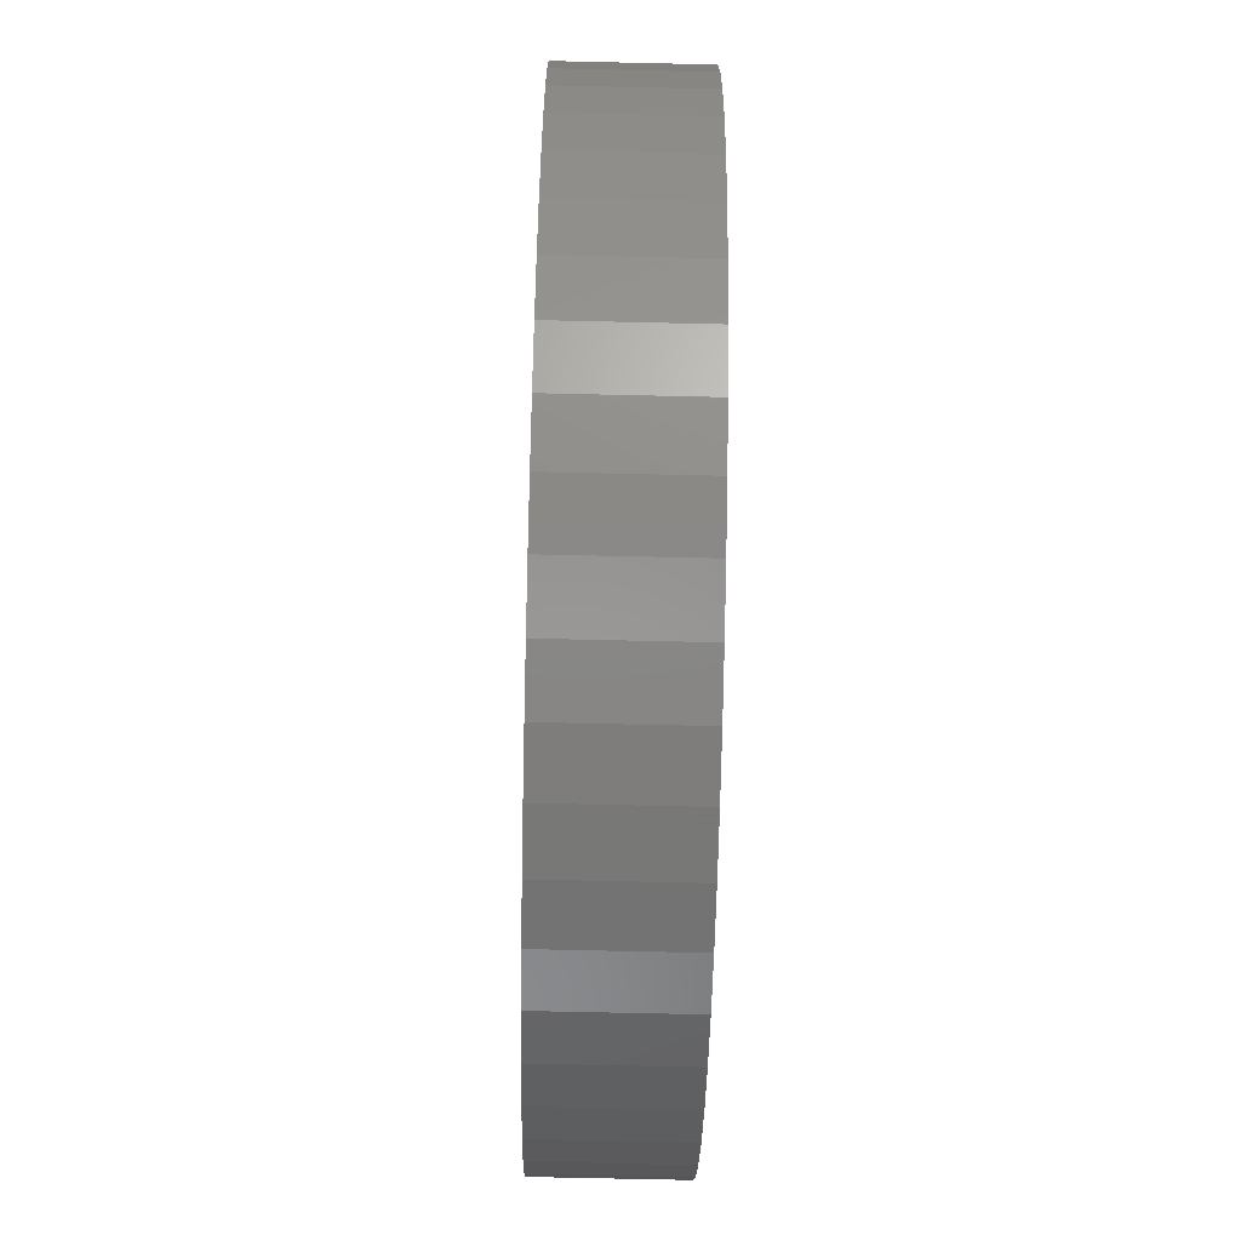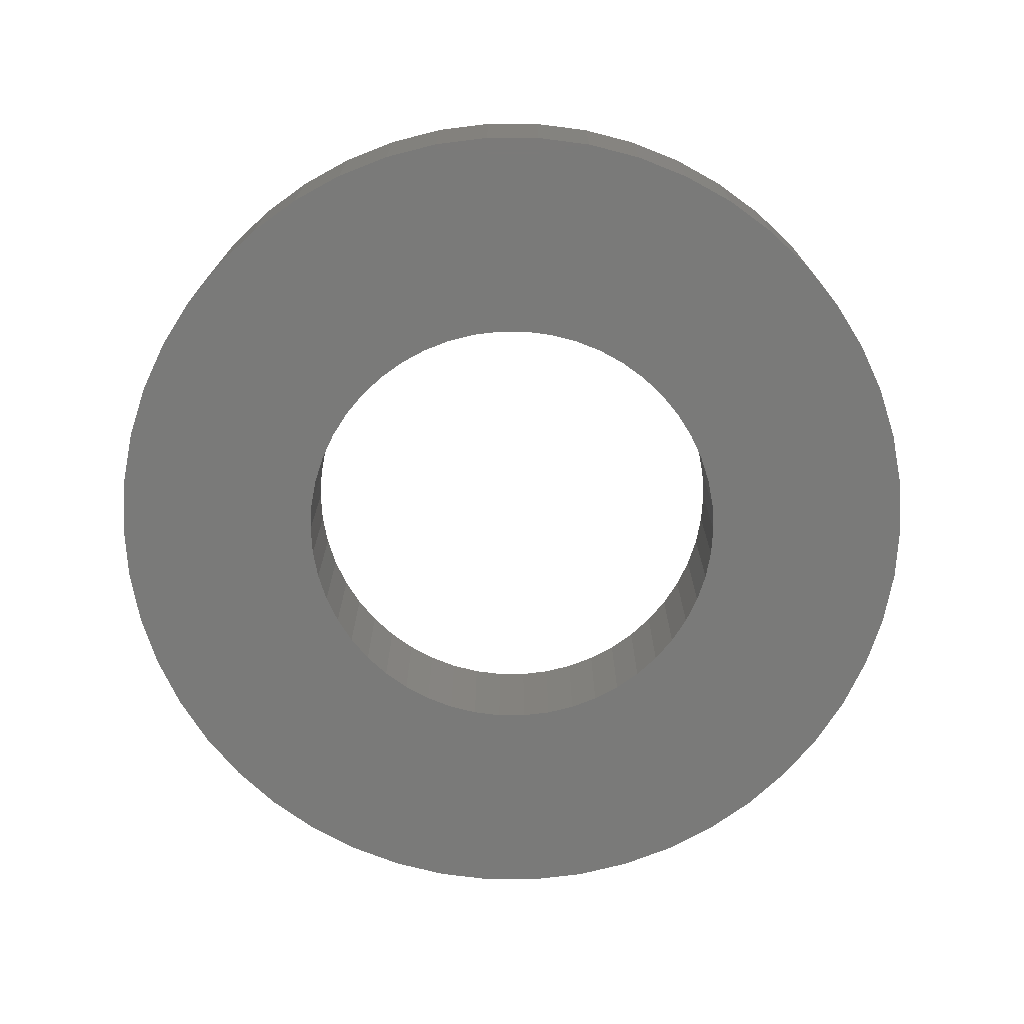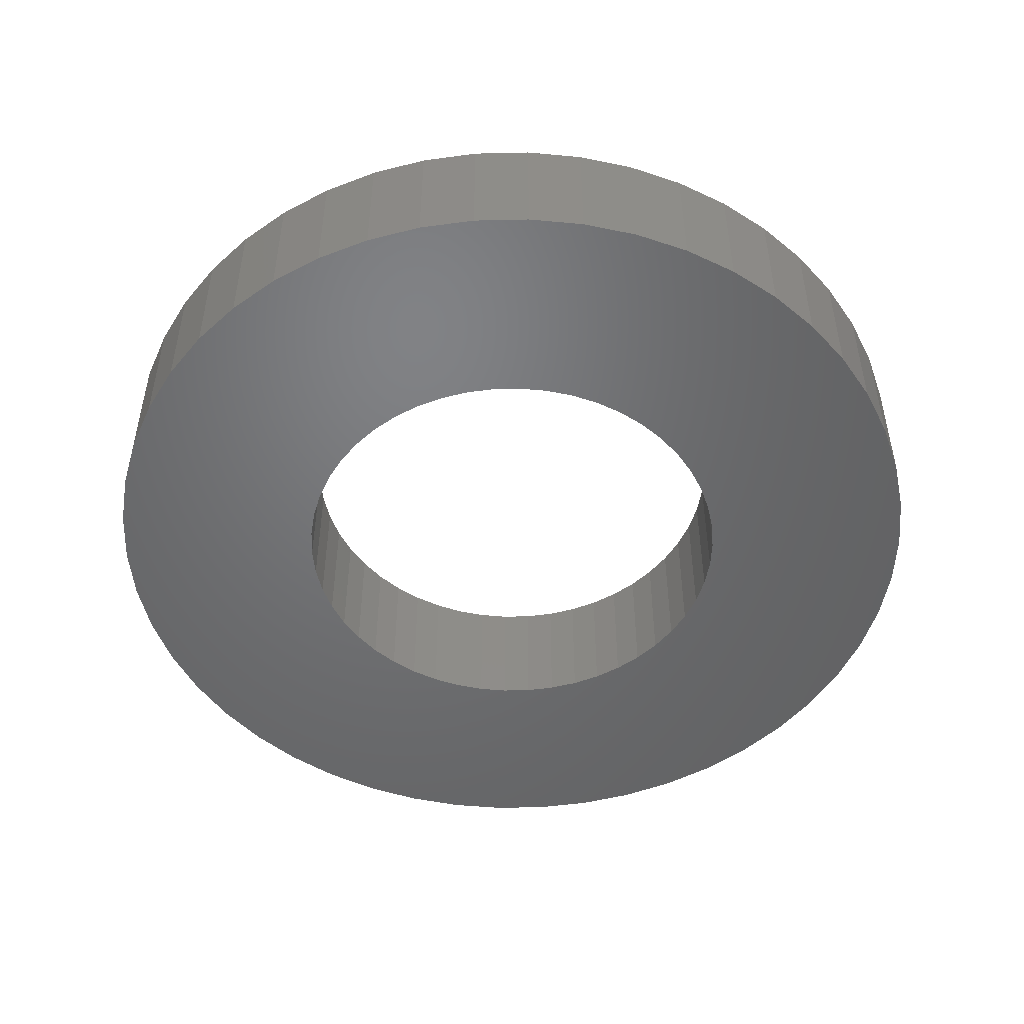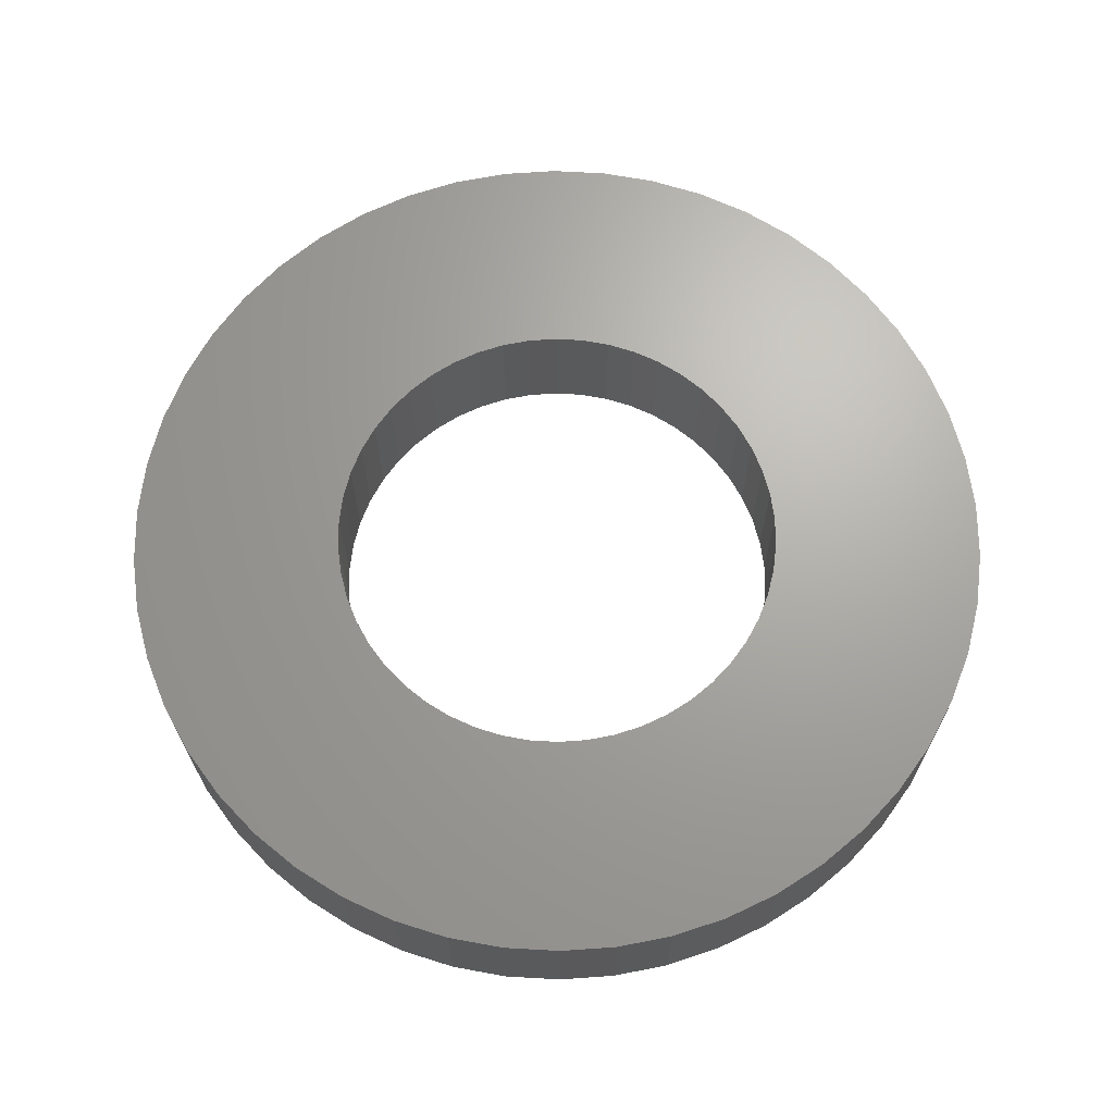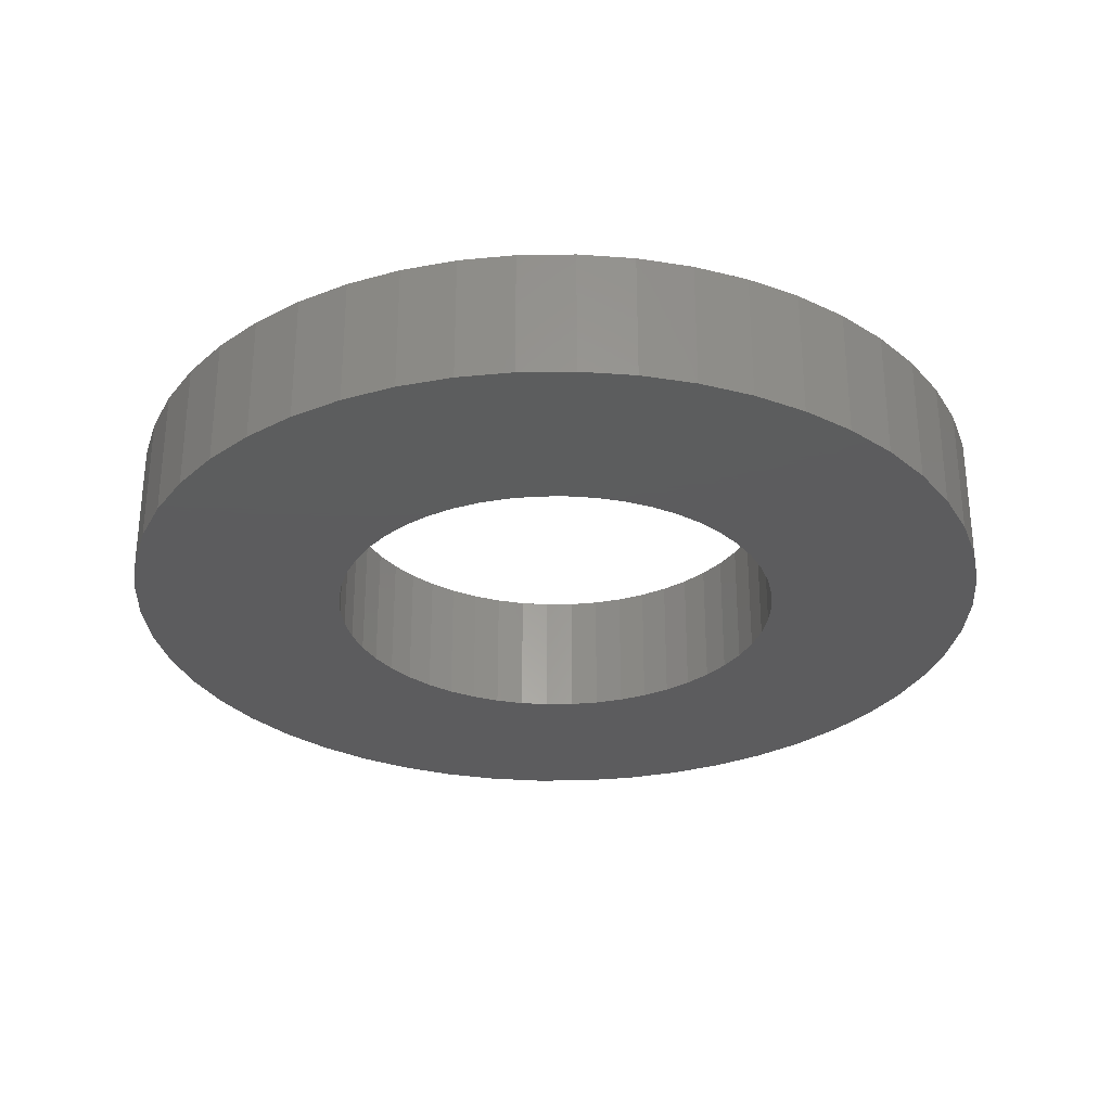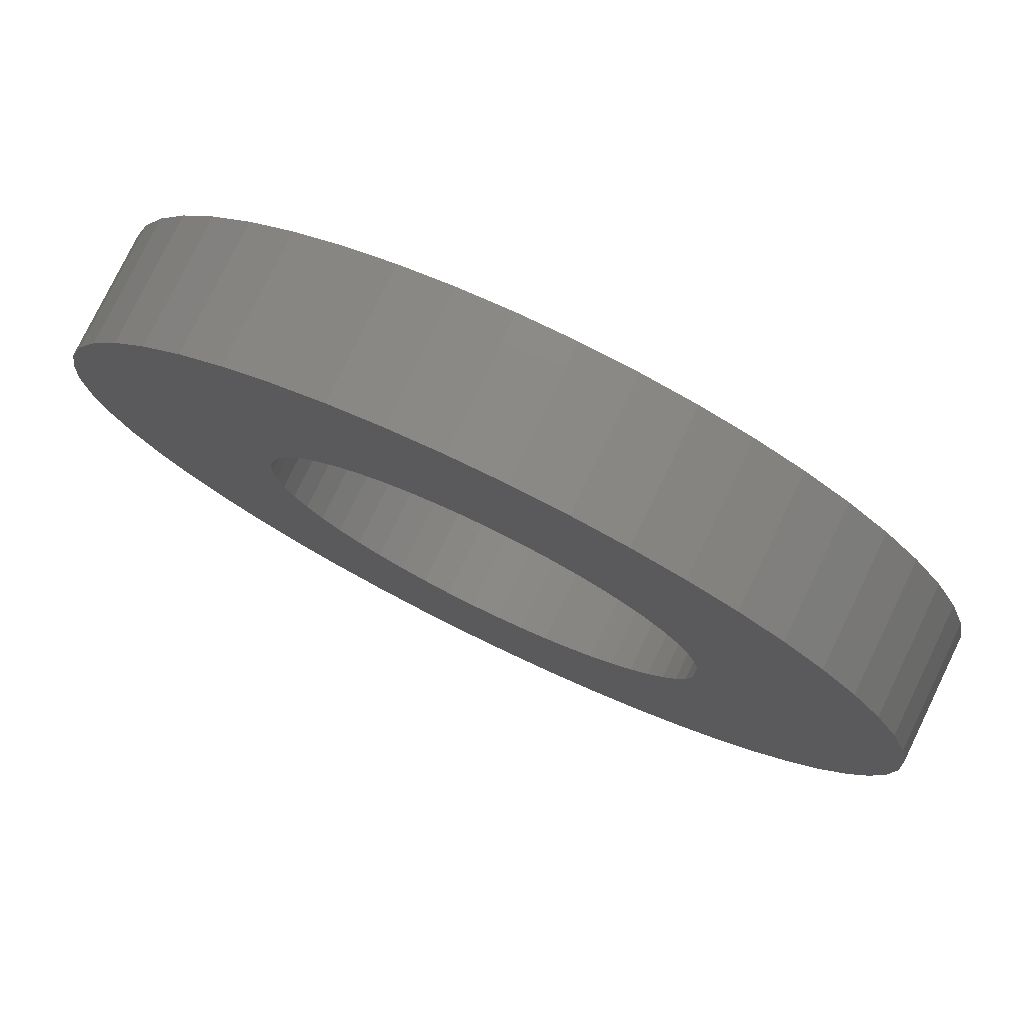
<metadata>
{"format":"stl","ext":"stl","renderer":"f3d","projection":"perspective","resolution":1024,"background":"white","views":[{"elev":-70.3,"azim":88.7,"up":"+Y"},{"elev":-72.9,"azim":-100.9,"up":"+Z"},{"elev":-49.7,"azim":-70.6,"up":"+Z"},{"elev":67.4,"azim":118.4,"up":"+Z"},{"elev":-30.0,"azim":145.1,"up":"+Z"},{"elev":78.0,"azim":-154.1,"up":"+Y"}]}
</metadata>
<code>
# stl→obj: 200 verts, 400 faces
v 13.5 0 2
v 13.39 1.692 -2
v 13.39 1.692 2
v 13.5 0 -2
v -13.5 0 -2
v -13.39 1.692 2
v -13.39 1.692 -2
v -13.5 0 2
v 0.8477 13.47 -2
v -0.8477 13.47 2
v 0.8477 13.47 2
v -0.8477 13.47 -2
v -0.8477 -13.47 -2
v 0.8477 -13.47 2
v -0.8477 -13.47 2
v 0.8477 -13.47 -2
v 9.841 9.241 -2
v 8.605 10.4 2
v 9.841 9.241 2
v 8.605 10.4 -2
v -8.605 10.4 -2
v -9.841 9.241 2
v -8.605 10.4 2
v -9.841 9.241 -2
v -4.172 12.84 -2
v -5.748 12.22 2
v -4.172 12.84 2
v -5.748 12.22 -2
v 12.55 -4.97 2
v 13.08 -3.357 -2
v 13.08 -3.357 2
v 12.55 -4.97 -2
v 12.55 4.97 2
v 11.83 6.504 -2
v 11.83 6.504 2
v 12.55 4.97 -2
v 13.08 3.357 -2
v 13.08 3.357 2
v 10.92 7.935 -2
v 10.92 7.935 2
v 5.748 12.22 -2
v 4.172 12.84 2
v 5.748 12.22 2
v 4.172 12.84 -2
v 2.53 13.26 2
v 2.53 13.26 -2
v 7.234 11.4 -2
v 7.234 11.4 2
v -12.55 4.97 -2
v -11.83 6.504 2
v -11.83 6.504 -2
v -12.55 4.97 2
v -13.08 3.357 -2
v -13.08 3.357 2
v -2.53 13.26 -2
v -2.53 13.26 2
v 2.53 -13.26 2
v 2.53 -13.26 -2
v -10.92 7.935 2
v -10.92 7.935 -2
v 7 0 2
v 6.945 0.8773 2
v 13.39 -1.692 2
v 6.78 1.741 2
v 6.945 -0.8773 2
v 6.508 2.577 2
v 6.134 3.372 2
v 6.78 -1.741 2
v 5.663 4.114 2
v 5.103 4.792 2
v 6.508 -2.577 2
v 4.462 5.394 2
v 11.83 -6.504 2
v 6.134 -3.372 2
v 3.751 5.91 2
v 2.98 6.334 2
v 2.163 6.657 2
v 1.312 6.876 2
v 0.4395 6.986 2
v -0.4395 6.986 2
v -1.312 6.876 2
v -2.163 6.657 2
v -2.98 6.334 2
v -3.751 5.91 2
v -7.234 11.4 2
v -4.462 5.394 2
v -5.103 4.792 2
v -5.663 4.114 2
v -6.134 3.372 2
v 10.92 -7.935 2
v 5.663 -4.114 2
v 9.841 -9.241 2
v 5.103 -4.792 2
v 8.605 -10.4 2
v 4.462 -5.394 2
v 7.234 -11.4 2
v 3.751 -5.91 2
v 5.748 -12.22 2
v 2.98 -6.334 2
v 4.172 -12.84 2
v 2.163 -6.657 2
v 1.312 -6.876 2
v 0.4395 -6.986 2
v -0.4395 -6.986 2
v -1.312 -6.876 2
v -2.53 -13.26 2
v -2.163 -6.657 2
v -4.172 -12.84 2
v -2.98 -6.334 2
v -5.748 -12.22 2
v -3.751 -5.91 2
v -7.234 -11.4 2
v -4.462 -5.394 2
v -8.605 -10.4 2
v -5.103 -4.792 2
v -9.841 -9.241 2
v -5.663 -4.114 2
v -10.92 -7.935 2
v -6.134 -3.372 2
v -11.83 -6.504 2
v -6.508 -2.577 2
v -12.55 -4.97 2
v -6.78 -1.741 2
v -13.08 -3.357 2
v -6.945 -0.8773 2
v -13.39 -1.692 2
v -7 0 2
v -6.508 2.577 2
v -6.78 1.741 2
v -6.945 0.8773 2
v -7.234 11.4 -2
v 13.39 -1.692 -2
v 10.92 -7.935 -2
v 9.841 -9.241 -2
v 11.83 -6.504 -2
v 7 0 -2
v 6.945 -0.8773 -2
v 6.78 -1.741 -2
v 6.945 0.8773 -2
v 6.508 -2.577 -2
v 6.134 -3.372 -2
v 6.78 1.741 -2
v 5.663 -4.114 -2
v 5.103 -4.792 -2
v 8.605 -10.4 -2
v 6.508 2.577 -2
v 4.462 -5.394 -2
v 7.234 -11.4 -2
v 6.134 3.372 -2
v 3.751 -5.91 -2
v 5.748 -12.22 -2
v 2.98 -6.334 -2
v 4.172 -12.84 -2
v 2.163 -6.657 -2
v 1.312 -6.876 -2
v 0.4395 -6.986 -2
v -0.4395 -6.986 -2
v -1.312 -6.876 -2
v -2.53 -13.26 -2
v -2.163 -6.657 -2
v -4.172 -12.84 -2
v -2.98 -6.334 -2
v -5.748 -12.22 -2
v -3.751 -5.91 -2
v -7.234 -11.4 -2
v -4.462 -5.394 -2
v -8.605 -10.4 -2
v -5.103 -4.792 -2
v -9.841 -9.241 -2
v -5.663 -4.114 -2
v -10.92 -7.935 -2
v -11.83 -6.504 -2
v -6.134 -3.372 -2
v 5.663 4.114 -2
v 5.103 4.792 -2
v 4.462 5.394 -2
v 3.751 5.91 -2
v 2.98 6.334 -2
v 2.163 6.657 -2
v 1.312 6.876 -2
v 0.4395 6.986 -2
v -0.4395 6.986 -2
v -1.312 6.876 -2
v -2.163 6.657 -2
v -2.98 6.334 -2
v -3.751 5.91 -2
v -4.462 5.394 -2
v -5.103 4.792 -2
v -5.663 4.114 -2
v -6.134 3.372 -2
v -6.508 2.577 -2
v -6.78 1.741 -2
v -6.945 0.8773 -2
v -7 0 -2
v -6.508 -2.577 -2
v -12.55 -4.97 -2
v -6.78 -1.741 -2
v -13.08 -3.357 -2
v -6.945 -0.8773 -2
v -13.39 -1.692 -2
f 1 2 3
f 2 1 4
f 5 6 7
f 6 5 8
f 9 10 11
f 10 9 12
f 13 14 15
f 14 13 16
f 17 18 19
f 18 17 20
f 21 22 23
f 22 21 24
f 25 26 27
f 26 25 28
f 29 30 31
f 30 29 32
f 33 34 35
f 34 33 36
f 3 37 38
f 37 3 2
f 35 39 40
f 39 35 34
f 41 42 43
f 42 41 44
f 44 45 42
f 45 44 46
f 47 43 48
f 43 47 41
f 49 50 51
f 50 49 52
f 53 52 49
f 52 53 54
f 55 27 56
f 27 55 25
f 16 57 14
f 57 16 58
f 38 36 33
f 36 38 37
f 40 17 19
f 17 40 39
f 46 11 45
f 11 46 9
f 20 48 18
f 48 20 47
f 51 59 60
f 59 51 50
f 60 22 24
f 22 60 59
f 7 54 53
f 54 7 6
f 61 1 3
f 62 3 38
f 1 61 63
f 64 38 33
f 65 63 61
f 66 33 35
f 63 65 31
f 67 35 40
f 68 31 65
f 69 40 19
f 31 68 29
f 70 19 18
f 71 29 68
f 72 18 48
f 29 71 73
f 74 73 71
f 3 62 61
f 38 64 62
f 33 66 64
f 35 67 66
f 75 48 43
f 40 69 67
f 19 70 69
f 18 72 70
f 76 43 42
f 48 75 72
f 43 76 75
f 77 42 45
f 42 77 76
f 45 78 77
f 11 78 45
f 11 79 78
f 11 80 79
f 10 80 11
f 10 81 80
f 56 81 10
f 81 56 82
f 27 82 56
f 82 27 83
f 26 83 27
f 83 26 84
f 85 84 26
f 84 85 86
f 23 86 85
f 86 23 87
f 22 87 23
f 87 22 88
f 59 88 22
f 50 89 59
f 88 59 89
f 73 74 90
f 91 90 74
f 90 91 92
f 93 92 91
f 92 93 94
f 95 94 93
f 94 95 96
f 97 96 95
f 96 97 98
f 99 98 97
f 98 99 100
f 101 100 99
f 100 101 57
f 102 57 101
f 102 14 57
f 103 14 102
f 104 14 103
f 104 15 14
f 105 15 104
f 106 105 107
f 105 106 15
f 108 107 109
f 110 109 111
f 107 108 106
f 112 111 113
f 114 113 115
f 116 115 117
f 109 110 108
f 118 117 119
f 120 119 121
f 122 121 123
f 124 123 125
f 111 112 110
f 126 125 127
f 89 50 128
f 52 128 50
f 113 114 112
f 128 52 129
f 115 116 114
f 54 129 52
f 117 118 116
f 129 54 130
f 119 120 118
f 6 130 54
f 121 122 120
f 130 6 127
f 123 124 122
f 8 127 6
f 125 126 124
f 127 8 126
f 28 85 26
f 85 28 131
f 131 23 85
f 23 131 21
f 12 56 10
f 56 12 55
f 63 4 1
f 4 63 132
f 92 133 90
f 133 92 134
f 73 32 29
f 32 73 135
f 31 132 63
f 132 31 30
f 136 4 132
f 137 132 30
f 4 136 2
f 138 30 32
f 139 2 136
f 140 32 135
f 2 139 37
f 141 135 133
f 142 37 139
f 143 133 134
f 37 142 36
f 144 134 145
f 146 36 142
f 147 145 148
f 36 146 34
f 149 34 146
f 132 137 136
f 30 138 137
f 32 140 138
f 135 141 140
f 150 148 151
f 133 143 141
f 134 144 143
f 145 147 144
f 152 151 153
f 148 150 147
f 151 152 150
f 154 153 58
f 153 154 152
f 58 155 154
f 16 155 58
f 16 156 155
f 16 157 156
f 13 157 16
f 13 158 157
f 159 158 13
f 158 159 160
f 161 160 159
f 160 161 162
f 163 162 161
f 162 163 164
f 165 164 163
f 164 165 166
f 167 166 165
f 166 167 168
f 169 168 167
f 168 169 170
f 171 170 169
f 172 173 171
f 170 171 173
f 34 149 39
f 174 39 149
f 39 174 17
f 175 17 174
f 17 175 20
f 176 20 175
f 20 176 47
f 177 47 176
f 47 177 41
f 178 41 177
f 41 178 44
f 179 44 178
f 44 179 46
f 180 46 179
f 180 9 46
f 181 9 180
f 182 9 181
f 182 12 9
f 183 12 182
f 55 183 184
f 183 55 12
f 25 184 185
f 28 185 186
f 184 25 55
f 131 186 187
f 21 187 188
f 24 188 189
f 185 28 25
f 60 189 190
f 51 190 191
f 49 191 192
f 53 192 193
f 186 131 28
f 7 193 194
f 173 172 195
f 196 195 172
f 187 21 131
f 195 196 197
f 188 24 21
f 198 197 196
f 189 60 24
f 197 198 199
f 190 51 60
f 200 199 198
f 191 49 51
f 199 200 194
f 192 53 49
f 5 194 200
f 193 7 53
f 194 5 7
f 151 96 98
f 96 151 148
f 145 92 94
f 92 145 134
f 90 135 73
f 135 90 133
f 161 106 108
f 106 161 159
f 169 118 171
f 118 169 116
f 171 120 172
f 120 171 118
f 196 124 198
f 124 196 122
f 153 98 100
f 98 153 151
f 58 100 57
f 100 58 153
f 159 15 106
f 15 159 13
f 163 108 110
f 108 163 161
f 169 114 116
f 114 169 167
f 172 122 196
f 122 172 120
f 198 126 200
f 126 198 124
f 200 8 5
f 8 200 126
f 148 94 96
f 94 148 145
f 165 110 112
f 110 165 163
f 167 112 114
f 112 167 165
f 136 62 139
f 62 136 61
f 127 193 130
f 193 127 194
f 182 79 80
f 79 182 181
f 156 104 103
f 104 156 157
f 176 70 72
f 70 176 175
f 188 86 87
f 86 188 187
f 185 82 83
f 82 185 184
f 146 67 149
f 67 146 66
f 139 64 142
f 64 139 62
f 179 76 77
f 76 179 178
f 178 75 76
f 75 178 177
f 128 190 89
f 190 128 191
f 129 191 128
f 191 129 192
f 184 81 82
f 81 184 183
f 155 103 102
f 103 155 156
f 142 66 146
f 66 142 64
f 174 70 175
f 70 174 69
f 149 69 174
f 69 149 67
f 180 77 78
f 77 180 179
f 181 78 79
f 78 181 180
f 177 72 75
f 72 177 176
f 89 189 88
f 189 89 190
f 88 188 87
f 188 88 189
f 130 192 129
f 192 130 193
f 186 83 84
f 83 186 185
f 187 84 86
f 84 187 186
f 183 80 81
f 80 183 182
f 137 61 136
f 61 137 65
f 141 71 140
f 71 141 74
f 166 115 113
f 115 166 168
f 119 195 121
f 195 119 173
f 117 173 119
f 173 117 170
f 150 99 97
f 99 150 152
f 140 68 138
f 68 140 71
f 115 170 117
f 170 115 168
f 121 197 123
f 197 121 195
f 144 95 93
f 95 144 147
f 152 101 99
f 101 152 154
f 154 102 101
f 102 154 155
f 138 65 137
f 65 138 68
f 143 74 141
f 74 143 91
f 144 91 143
f 91 144 93
f 160 109 107
f 109 160 162
f 164 113 111
f 113 164 166
f 158 107 105
f 107 158 160
f 123 199 125
f 199 123 197
f 125 194 127
f 194 125 199
f 147 97 95
f 97 147 150
f 162 111 109
f 111 162 164
f 157 105 104
f 105 157 158

</code>
